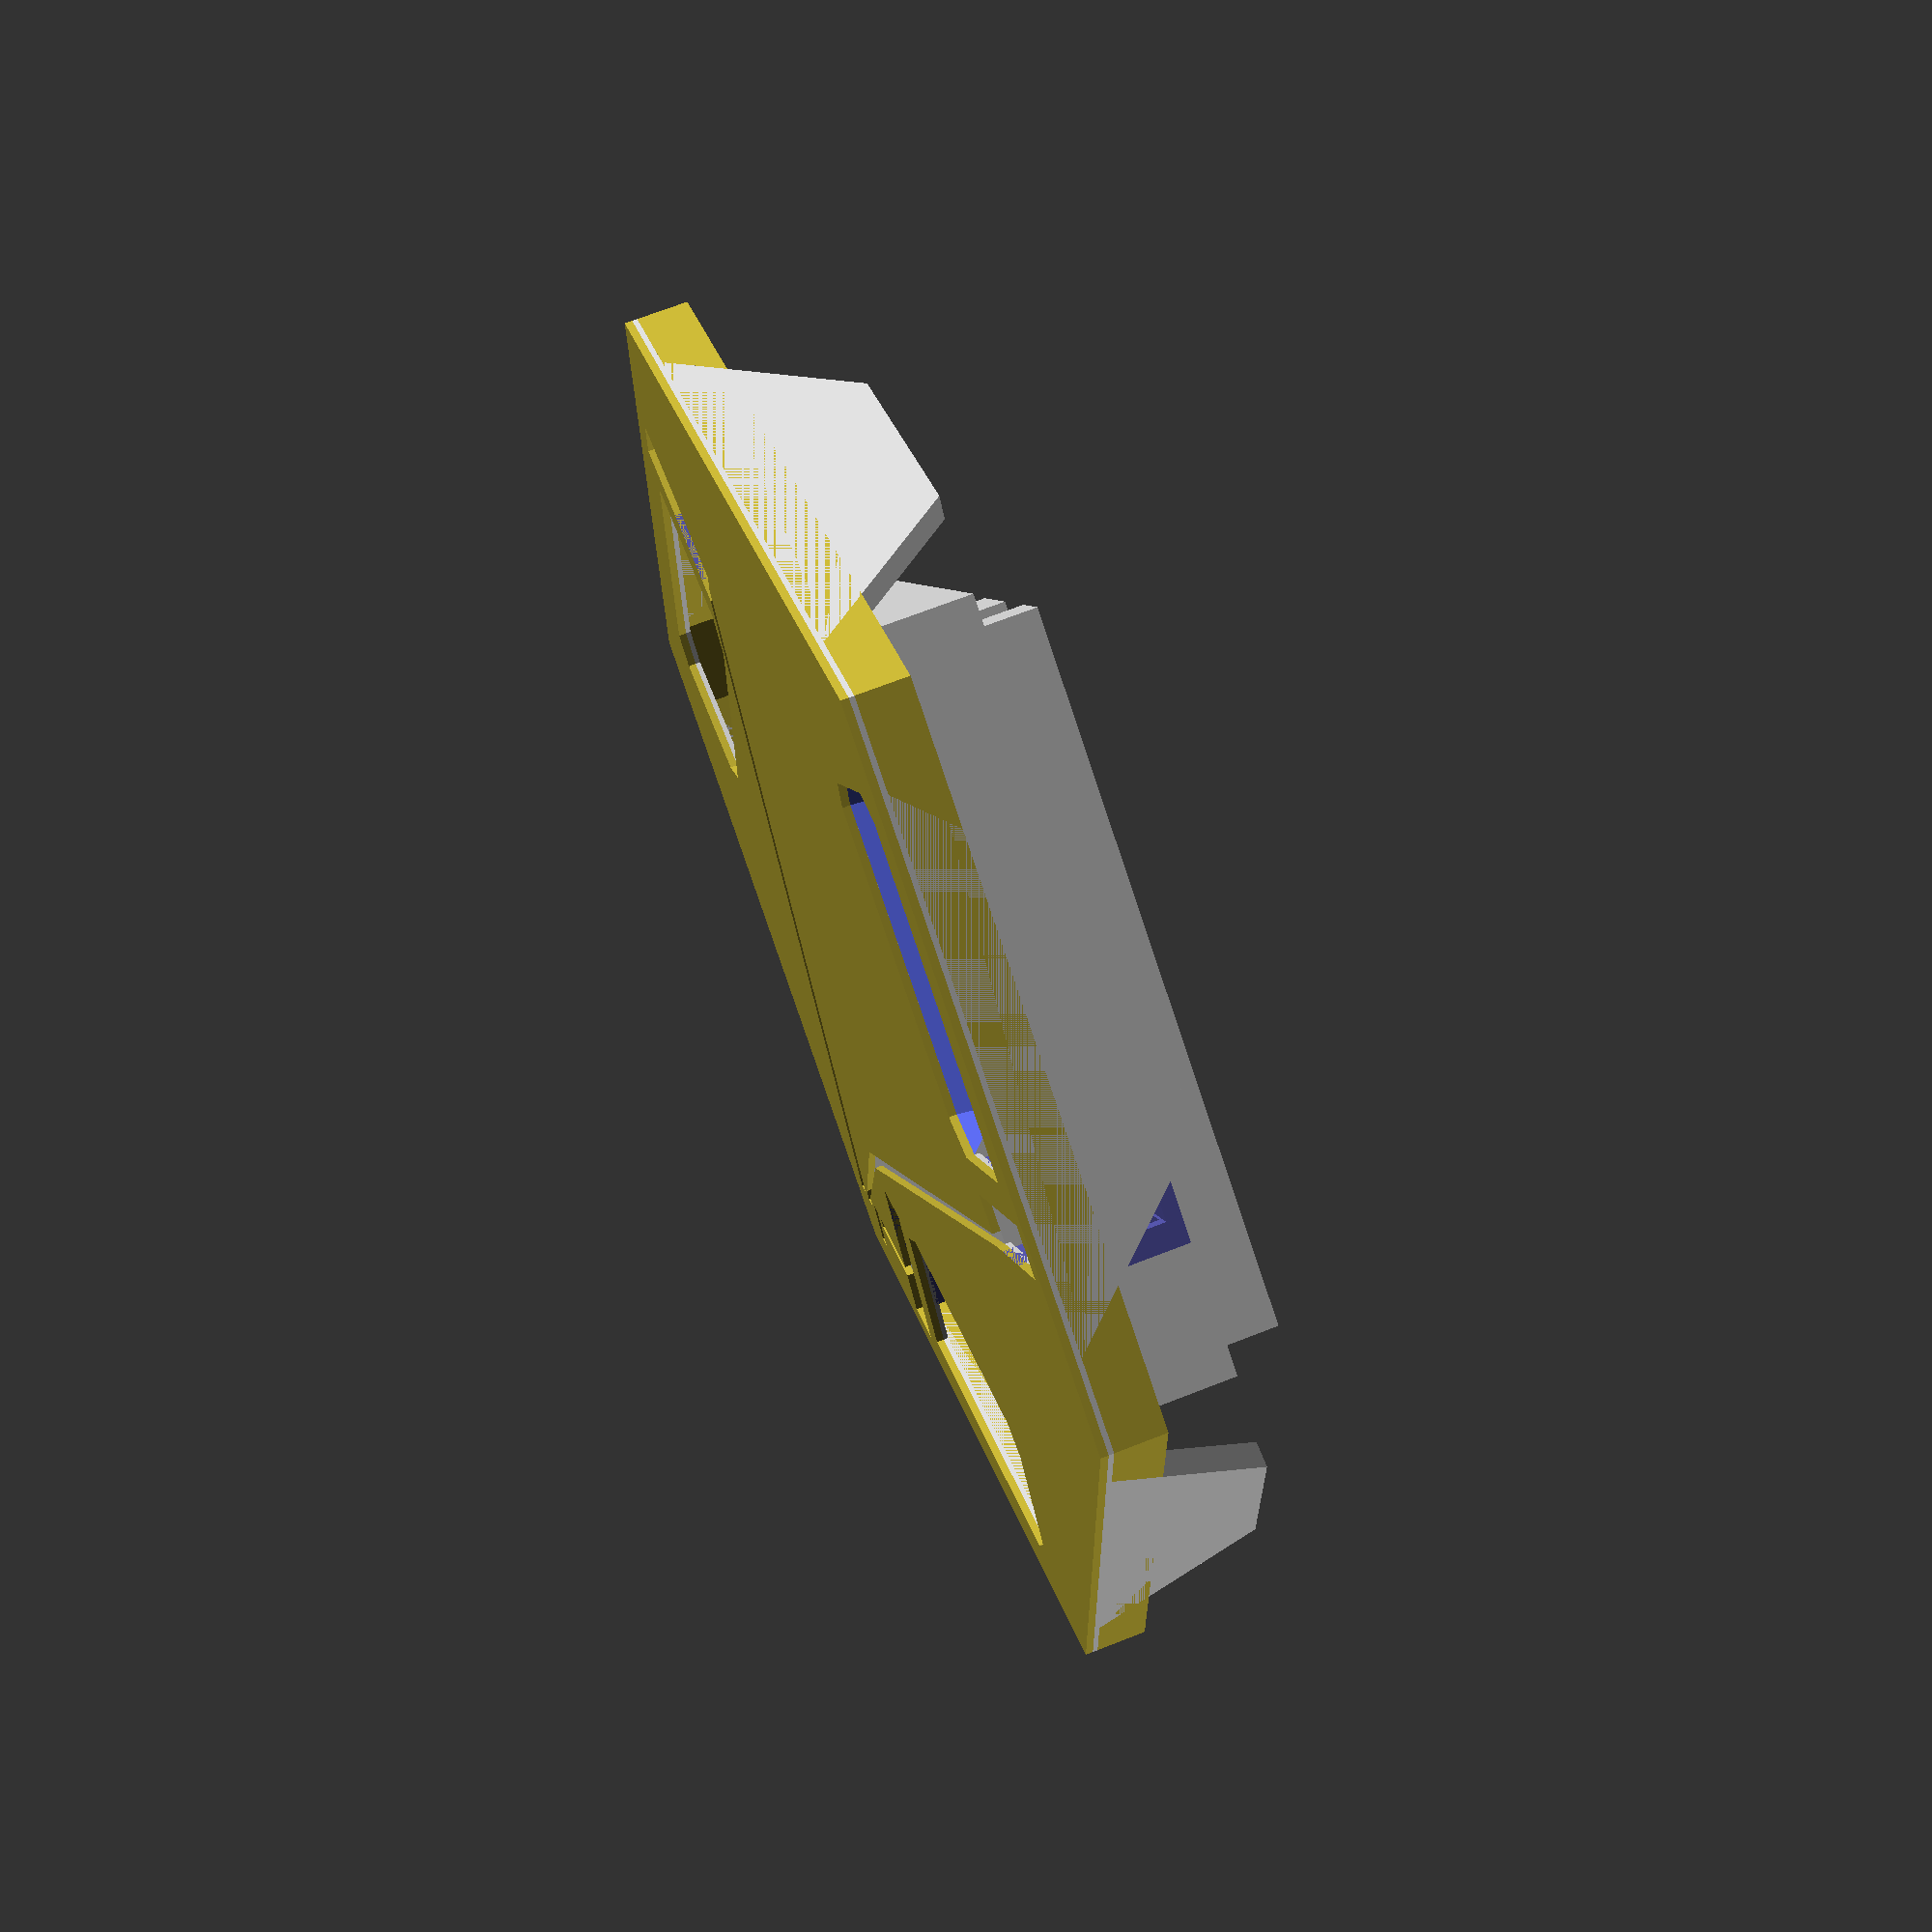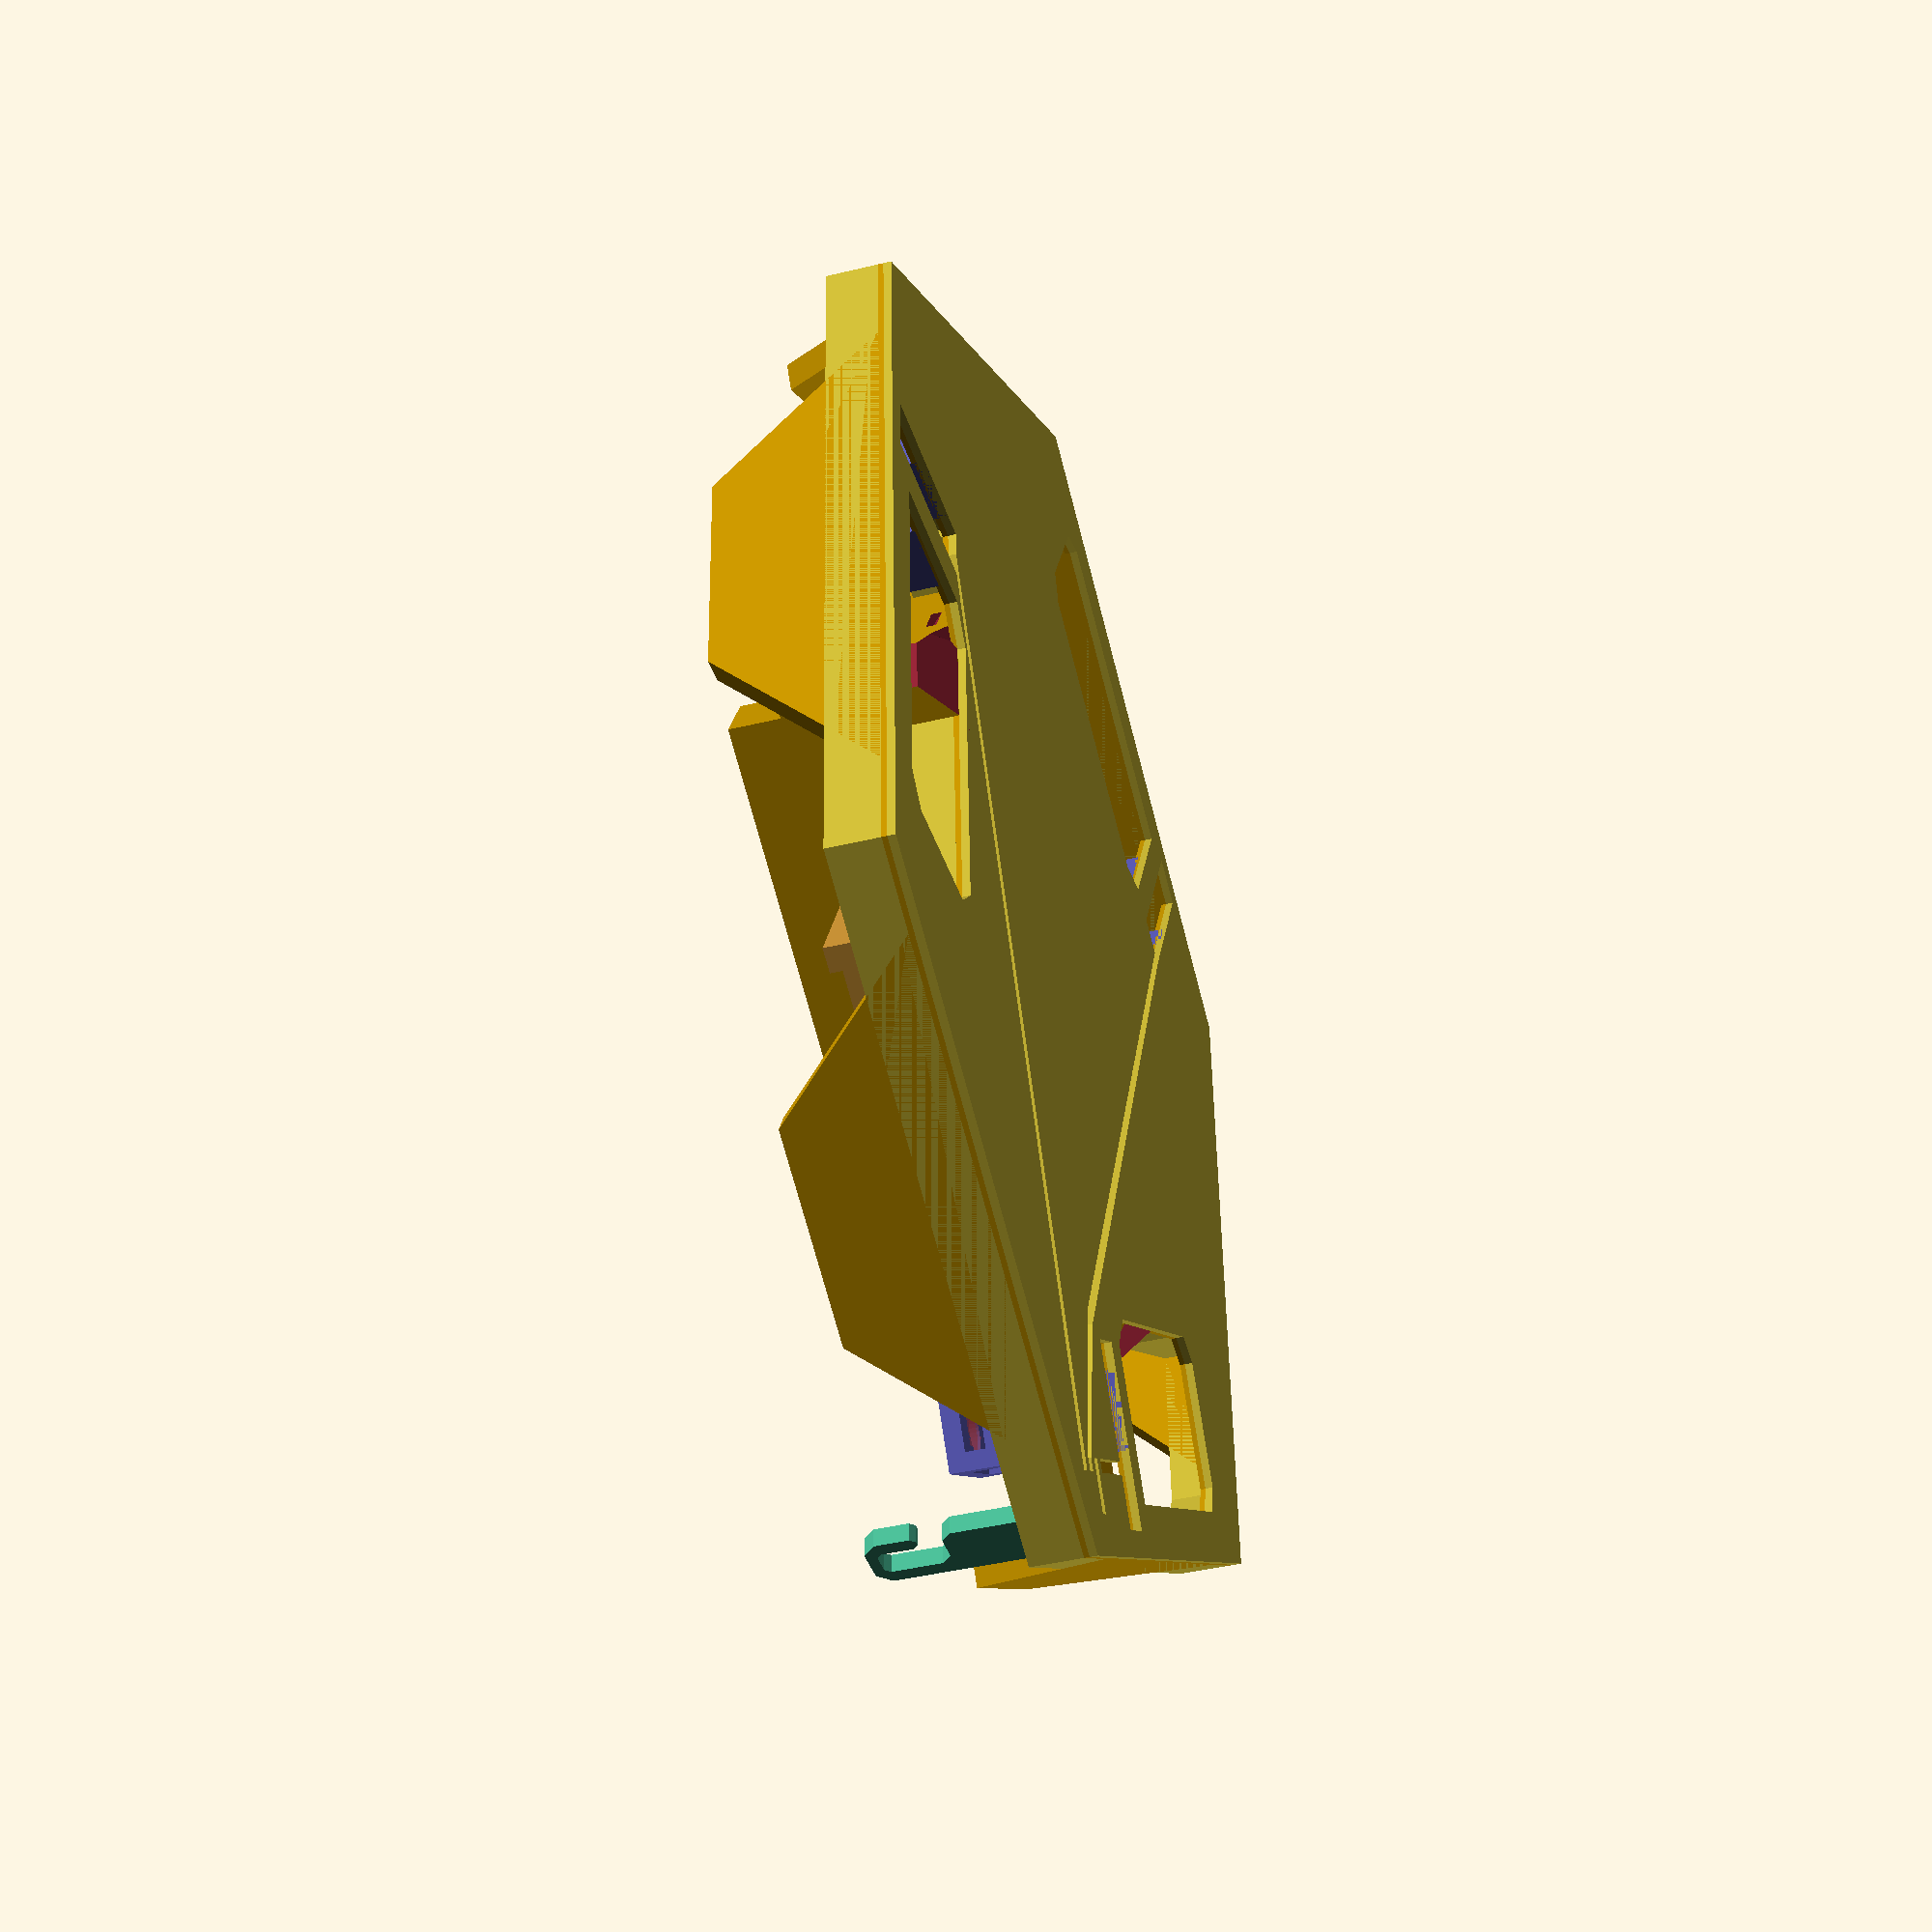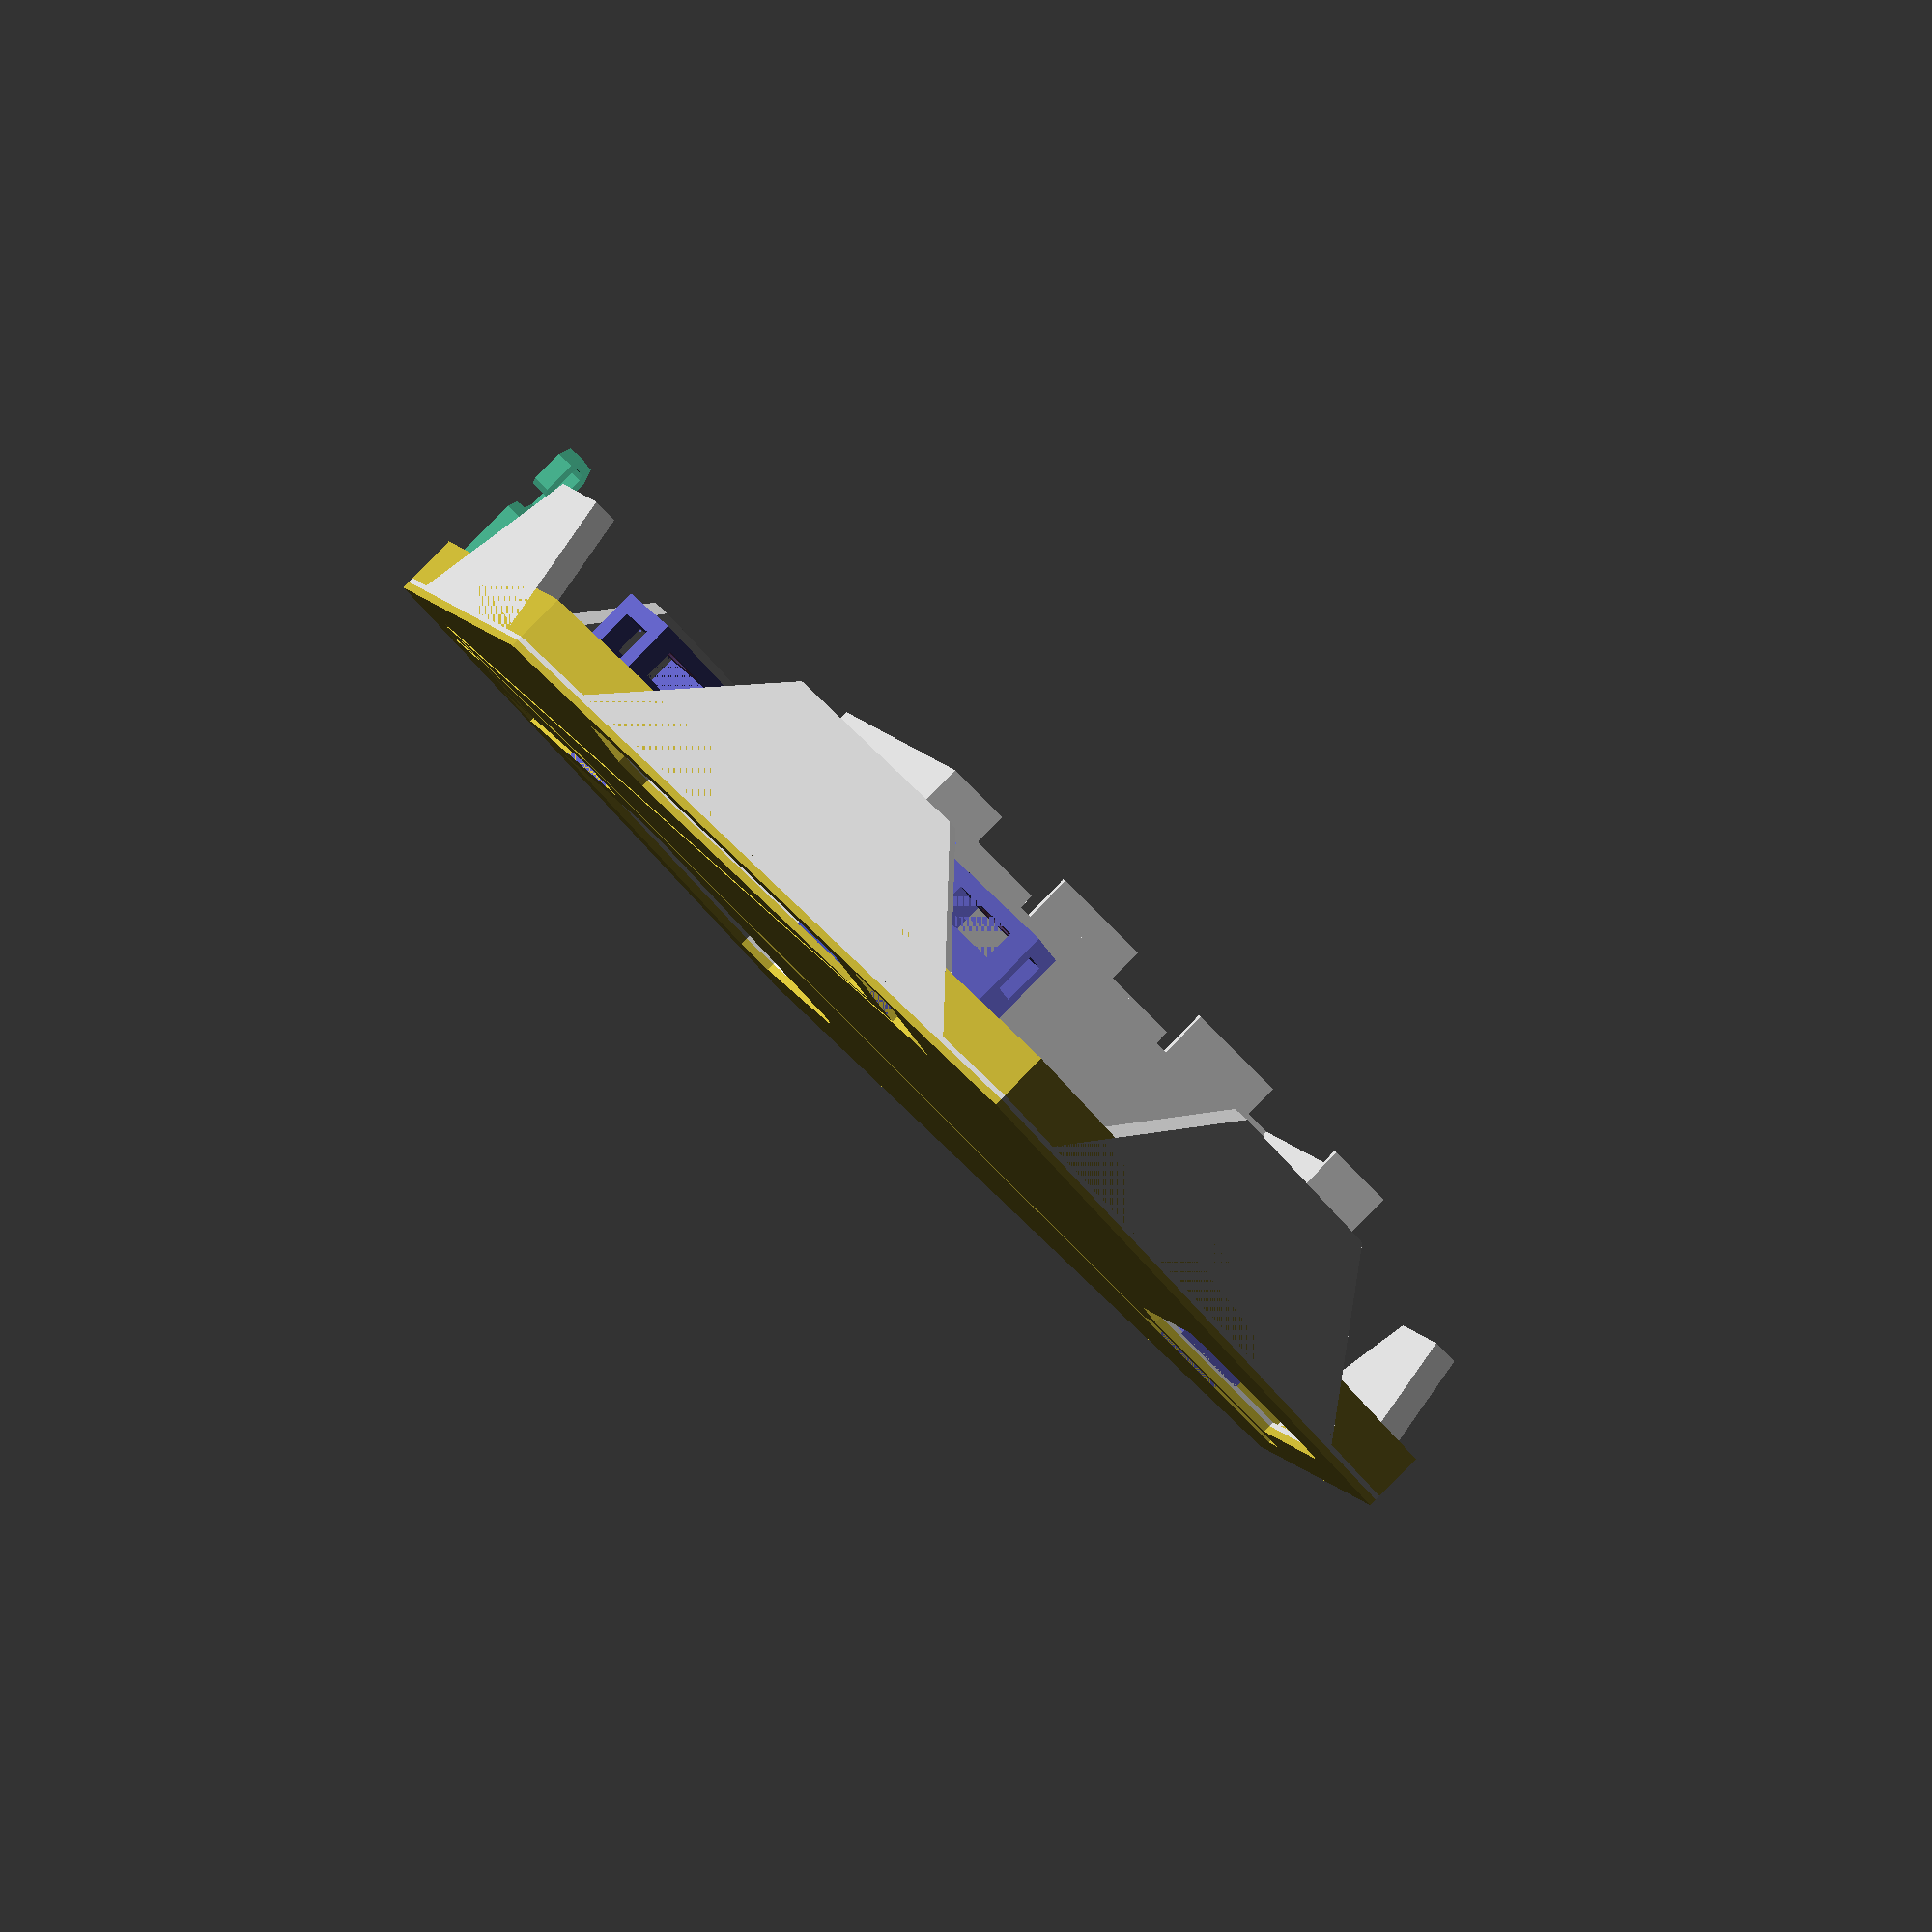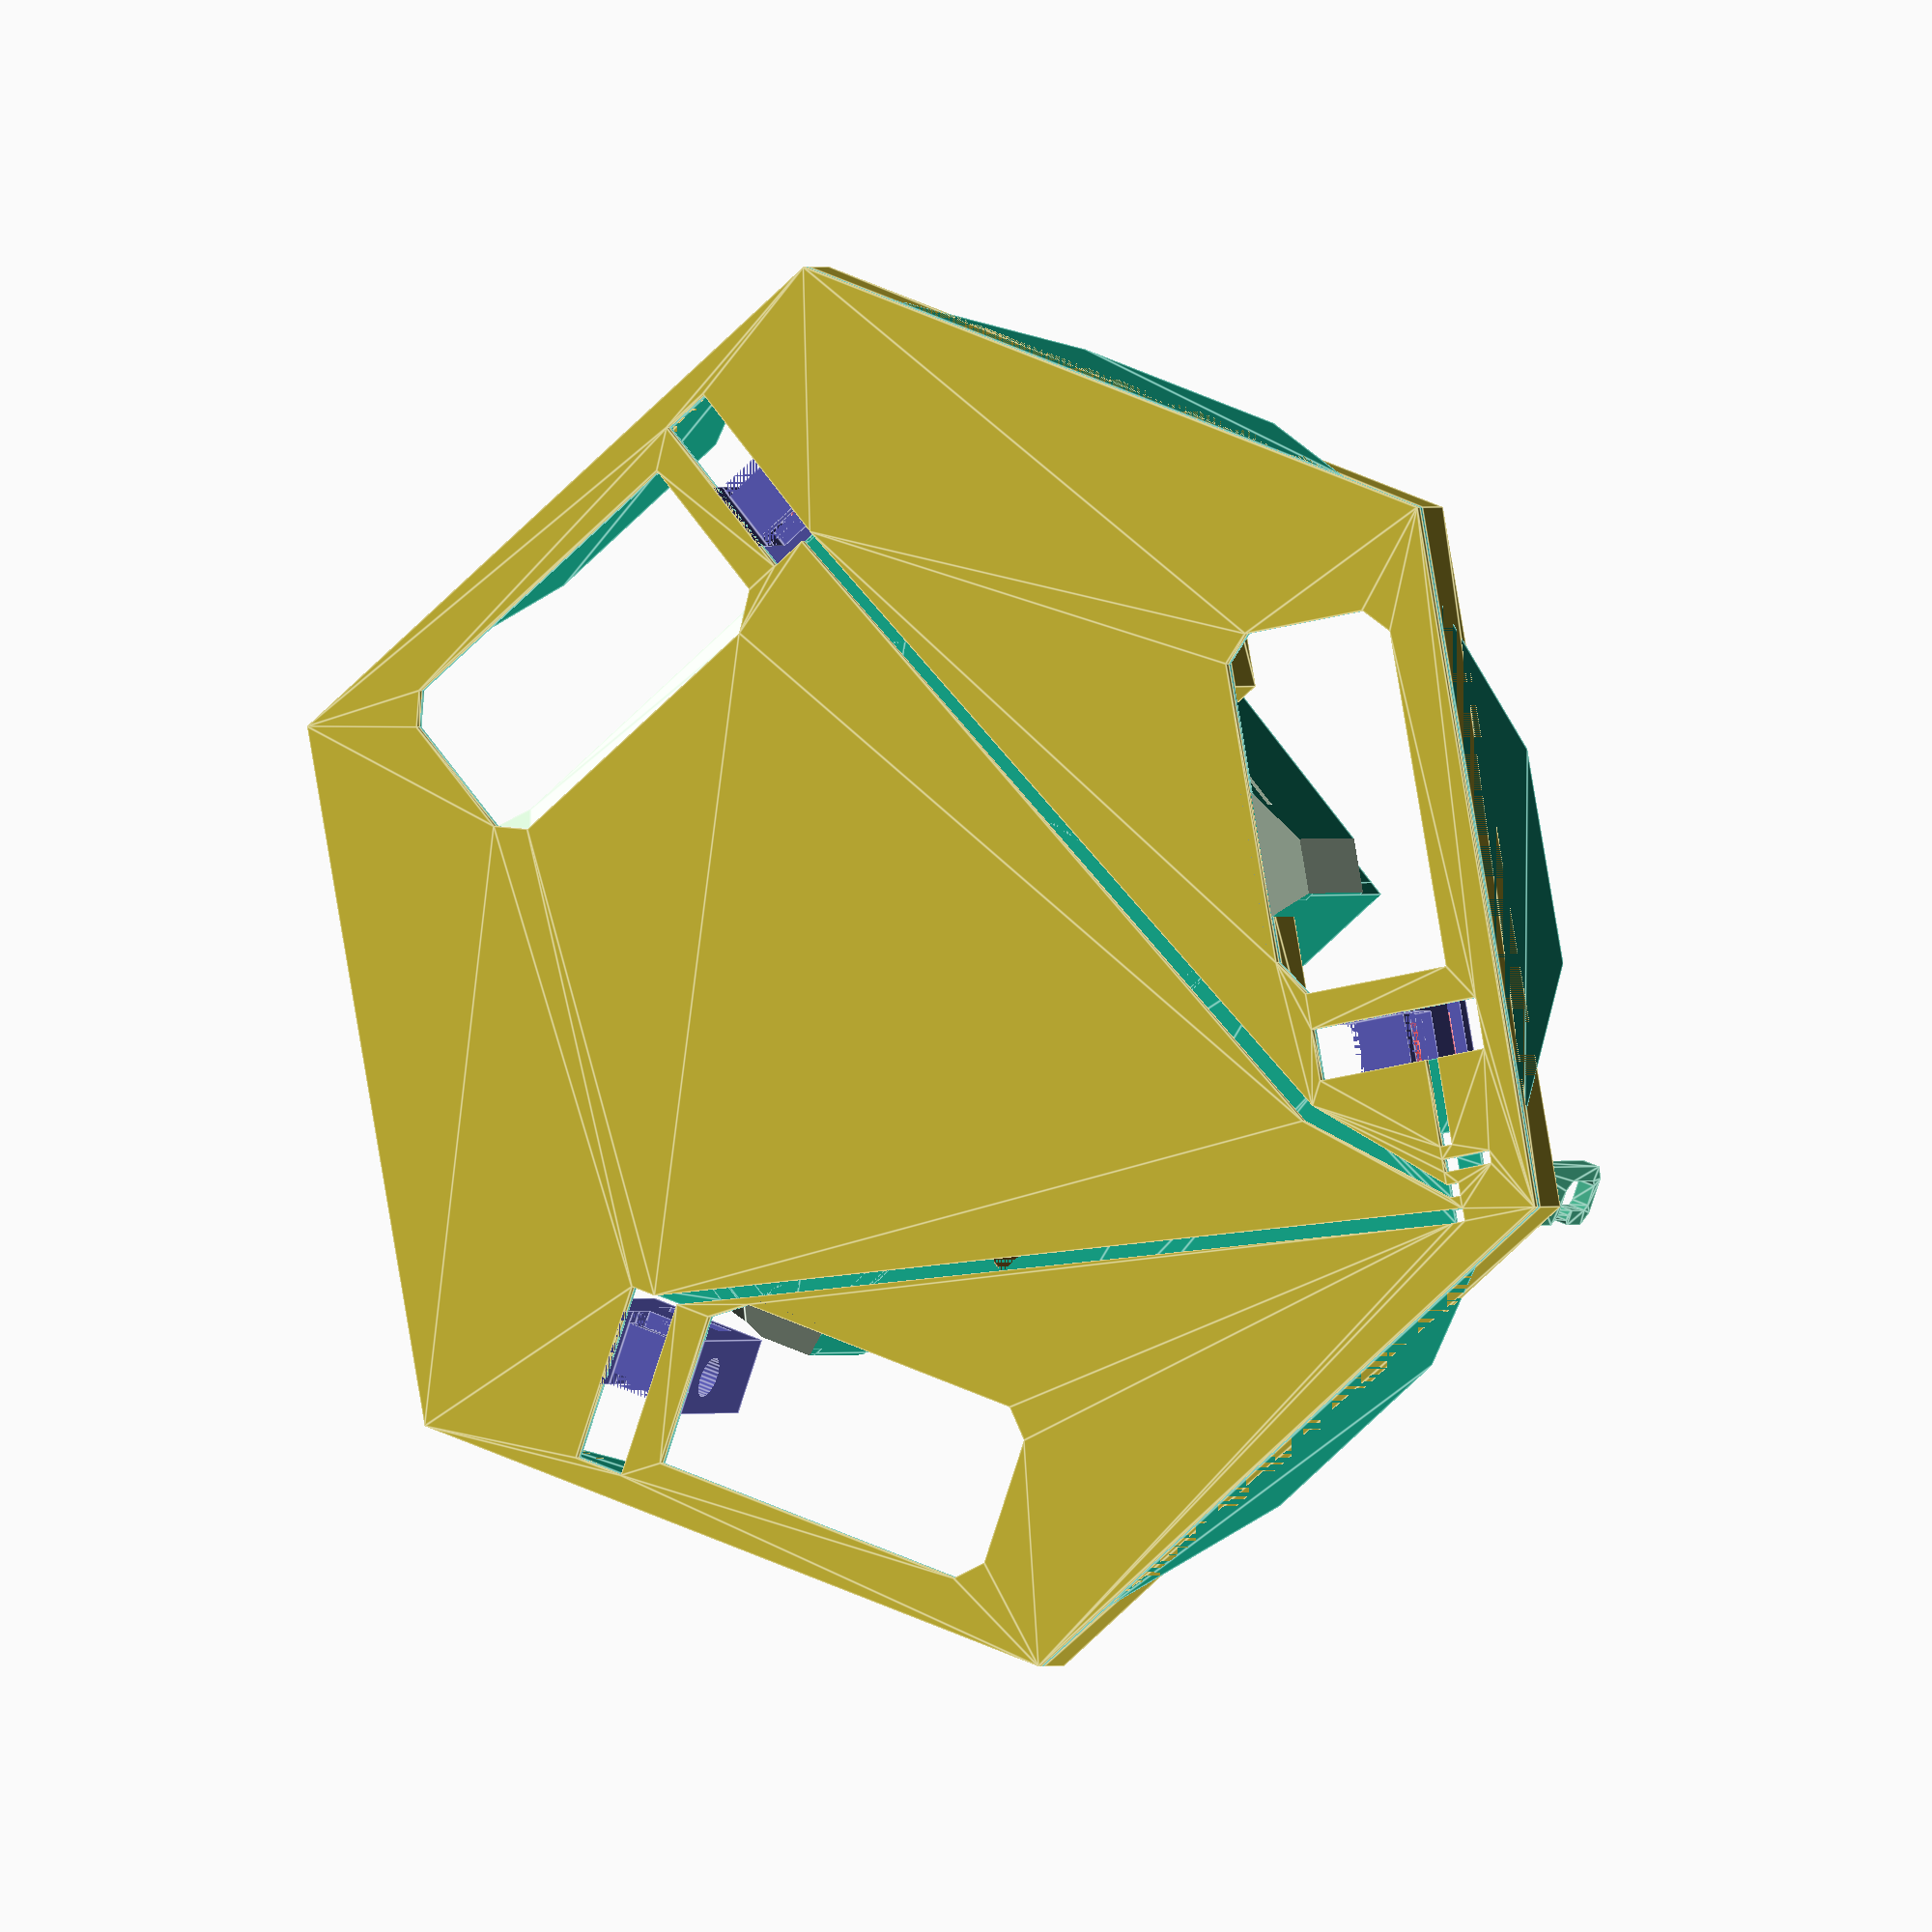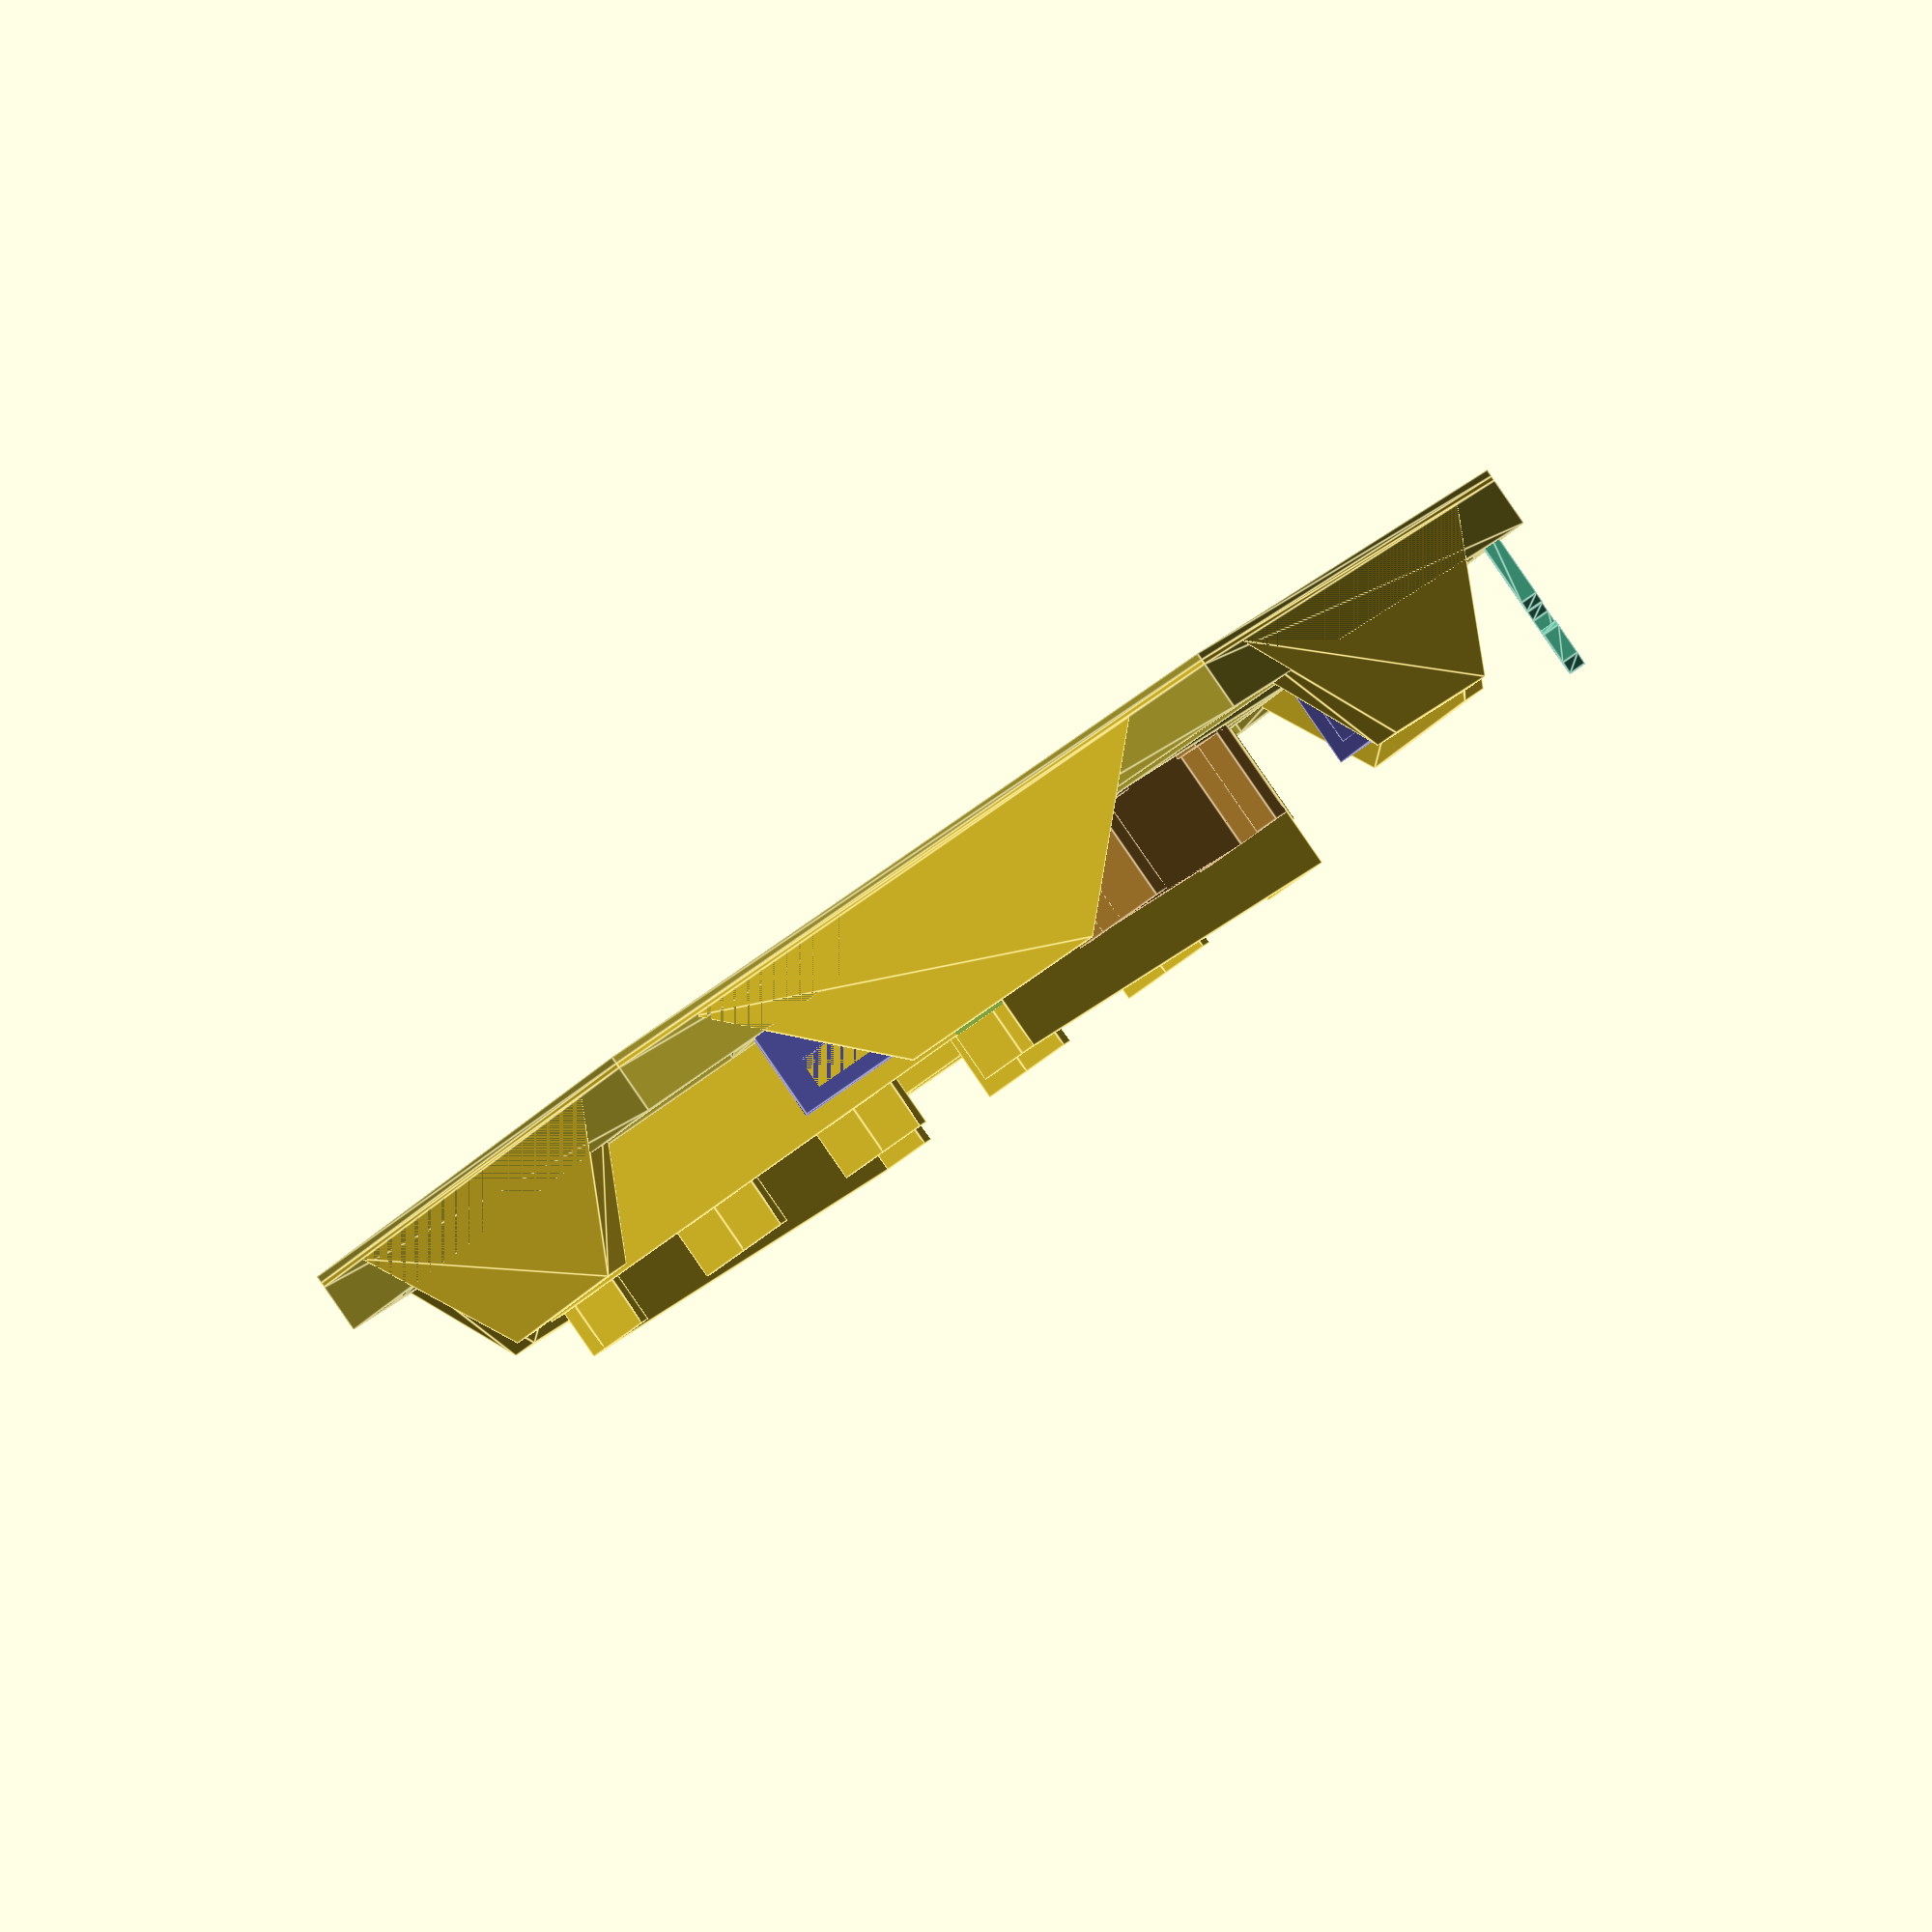
<openscad>
doitem = "";


flmd = 2;
flml = 4;
flmw = 2;
flmt = 0.2;
offset = -10;
offset2 = -8;

slideth = 3;

numbatteries = 3;
batteryoffset = 15;
batteryan = 30;
battof = [+0, +7.75, 0];

batth = 1.2;
batty = 57;
battx = batteryoffset * numbatteries;

digipos = [27.5, 25.4, 240, 15];
wspos = [42, 23.9, 240];

s3 = sqrt(3);

if (doitem == "house") { house(); }
if (doitem == "slider") { slider(); }
if (doitem == "hexbase_top") { hexbase_top(); }
if (doitem == "hexbase_bot") { hexbase_bot(); }
if (doitem == "cover_top") { cover_top(); }
if (doitem == "cover_bot") { cover_bot(); }
if (doitem == "cover_pin") { cover_pin(); }
if (doitem == "wire_guide") { wire_guide(); }
if (doitem == "try") { cover_holder(159.6, 19); }
if (doitem == "batterybox") { batterybox(); *batteries(); }
if (doitem == "") {
    if (1) {
        hexbase_top();
        *translate([0,0,13.5]) cover_top();
        translate([0, -109.6/2+3.7, 1.1]) rotate([90,0,0]) wire_guide();
        *translate([0, -159.6/2, 14+19-2.5-2.1]) cover_pin();

        *rotate([0,0,batteryan]) batteries();
        *ws2811();
        *digispark();
        *receiver();
    } else {
        hexbase_bot();
        *translate([0,0,14]) cover_bot();
        *translate([0, -109.6/2+3.7, 1.1]) rotate([90,0,0]) wire_guide();
        *translate([0, -159.6/2, 14+19-2.5-2.1]) cover_pin();
    }


    *filament_end();
    *nut();
    *translate([2,0,0]) bolt();

    *house();
    *translate([2,0,0]) slider();
}

module cover_bot()
{
    dia = 109.6;
    di2 = 159.6;

    basehi = 14;
    sidehi = 19;

    thi = 1;
    rti = 3;

    cx = di2*s3/4;
    cy = di2/4;

    cya = dia/4;

    bx = battx/2+batth+0.2;
    by = batty/2+batth+0.2;

    // Ridgy bit
    color("#7a2") translate([0,0,0]) linear_extrude(height = rti, convexity=6) {
        difference() {
            polygon( [for (an=[0:60:300]) [di2/2 * sin(an), di2/2 * cos(an)]] );
            for (an=[0:60:300]) rotate([0, 0, an]) {
                polygon([
                    [ 4, cy*2-5], [ 7, cy*2-15],
                    [7, cya*2-4], [0, cya*2-10], [-7, cya*2-4],
                    [-7, cy*2-15], [-4, cy*2-5], [0, cy*2-3],
                ]);
                polygon([
                    [cx-3, cy-21/s3], [cx-20, cy-38/s3],
                    [cx-20, 1.5], [cx-3, 1.5],
                ]);
                polygon([
                    [cx-3, -1.5], [cx-20, -1.5],
                    [cx-20, -cy+38/s3], [cx-3, -cy+21/s3],
                ]);
                polygon([
                    [cx-24, cy-39/s3], [cx-32, cy-35/s3],
                    [cx-38, cy-41/s3], [cx-38, -cy+41/s3],
                    [cx-32, -cy+35/s3], [cx-24, -cy+39/s3],
                ]);
                polygon([
                    [cx-40, cy-43/s3], [3, 0], [cx-40, -cy+43/s3],
                ]);
            }
        }
    }
    // Flat bit
    color("#8c3") translate([0,0,rti]) linear_extrude(height = thi, convexity=6) {
        difference() {
            polygon( [for (an=[0:60:300]) [di2/2 * sin(an), di2/2 * cos(an)]] );
            for (an=[0:60:300]) rotate([0, 0, an]) {
                polygon([
                    [0, cy*2-3],
                    [ 4, cy*2-5], [ 7, cy*2-15],
                    [7, cy*2-22], [-7, cy*2-22],
                    [-7, cy*2-15], [-4, cy*2-5],
                ]);
            }
        }
    }
    for (an=[0:60:300]) rotate([0, 0, an]) {
        translate([0,0,rti]) cover_holder(di2, sidehi-rti);
    }
}

module cover_top()
{
    dia = 109.6;
    di2 = 159.6;

    basehi = 14;
    sidehi = 19;

    thi = 1;
    rti = 3;

    cx = di2*s3/4;
    cy = di2/4;

    cya = dia/4;

    bx = battx/2+batth+0.2;
    by = batty/2+batth+0.2;

    // Ridgy bit
    color("#7a2") translate([0,0,0]) linear_extrude(height = rti, convexity=6) {
        difference() {
            polygon( [for (an=[0:60:300]) [di2/2 * sin(an), di2/2 * cos(an)]] );
            rotate([0,0,batteryan]) translate(battof) polygon([
                [-by+2.3,-bx], [-by+2.3, bx],
                [ by-2.3, bx], [ by-2.3,-bx]
            ]);
            for (an=[0:60:300]) rotate([0, 0, an]) {
                polygon([
                    [ 4, cy*2-5], [ 7, cy*2-15],
                    [7, cya*2-4], [0, cya*2-10], [-7, cya*2-4],
                    [-7, cy*2-15], [-4, cy*2-5], [0, cy*2-3],
                ]);
                polygon([
                    [cx-3, cy-21/s3], [cx-20, cy-38/s3],
                    [cx-20, 1.5], [cx-3, 1.5],
                ]);
                polygon([
                    [cx-3, -1.5], [cx-20, -1.5],
                    [cx-20, -cy+38/s3], [cx-3, -cy+21/s3],
                ]);
            }
            for (an=[0,120,180,300]) rotate([0,0,an]) {
                polygon([
                    [cx-24, cy-39/s3], [cx-32, cy-35/s3],
                    [cx-38, cy-41/s3], [cx-38, -cy+41/s3],
                    [cx-32, -cy+35/s3], [cx-24, -cy+39/s3],
                ]);
            }
            rotate([0,0,60]) {
                polygon([
                    [cx-24, cy-39/s3], [cx-32, cy-35/s3],
                    [cx-37-battof.x, cy-41/s3], [cx-37-battof.x, -cy+41/s3],
                    [cx-32, -cy+35/s3], [cx-24, -cy+39/s3],
                ]);
            }
            rotate([0,0,240]) {
                polygon([
                    [cx-24, cy-39/s3], [cx-32, cy-35/s3],
                    [cx-37+battof.x, cy-41/s3], [cx-37+battof.x, -cy+41/s3],
                    [cx-32, -cy+35/s3], [cx-24, -cy+39/s3],
                ]);
            }
            for (an=[60,240]) rotate([0,0,an]) {
                polygon([
                    [cx-43, cy-37/s3], [-cx+43, cy-37/s3],
                    [0, cy-11/s3]
                ]);
            }
        }
    }
    // Flat bit
    color("#8c3") translate([0,0,rti]) linear_extrude(height = thi, convexity=6) {
        difference() {
            polygon( [for (an=[0:60:300]) [di2/2 * sin(an), di2/2 * cos(an)]] );
            rotate([0,0,batteryan]) translate(battof) polygon([
                [-by+2.3,-bx], [-by+2.3, bx],
                [ by-2.3, bx], [ by-2.3,-bx]
            ]);
            for (an=[0:60:300]) rotate([0, 0, an]) {
                polygon([
                    [0, cy*2-3],
                    [ 4, cy*2-5], [ 7, cy*2-15],
                    [7, cy*2-22], [-7, cy*2-22],
                    [-7, cy*2-15], [-4, cy*2-5],
                ]);
            }
        }
    }
    for (an=[0:60:300]) rotate([0, 0, an]) {
        translate([0,0,rti]) cover_holder(di2, sidehi-rti);
    }
}

module cover_holder(di, hi)
{
    wid = 20;
    swi = 7;
    ln = 15;
    ho = 2.5;
    ht = 2.2;

    cx = di*s3/4;
    cy = di/2;

    sx = swi/2;

    who = 10;
    co = sx/s3;

    color("#6a2") translate([0, -cy, 0]) difference() {
        union() {
            linear_extrude(height=hi, convexity=6) polygon([
                    [ 0, 0], [ -wid/2, wid/2/s3], [ -wid/2, ln],
                    [ wid/2, ln], [ wid/2, wid/2/s3]
                ]);
            rotate([0,-90,0]) translate([0,0,-wid/2]) linear_extrude(height=wid) polygon([
                [0,ln+who], [who,ln], [0,ln]
            ]);
        }

        translate([0, 0, hi-ho-ht]) linear_extrude(height=ht+0.2, convexity=6) polygon(
            mirrorx([
            [sx+0.1, -0.01],
            [sx+0.1, 6],
            [sx+0.1+1.8, 13],
            [sx+0.1, 14],
            [sx+0.1, ln+0.01]
            ])
        );
        polyhedron(convexity=4, points=[
            [0, 3, -0.001], [4, 5, -0.001], [7, 15, -0.001], [7, 22, -0.001],
            [-7, 22, -0.001], [-7, 15, -0.001], [-4, 5, -0.001],

            [0, 7, 4], [0, 15, 7],
        ], faces = [
            [0,1,2,3,4,5,6],
            [1,0,7], [2,1,7], [2,7,8], [3,2,8], [4,3,8],
            [5,4,8], [5,8,7], [6,5,7], [0,6,7],
        ]);
        *rotate([0,-90,0]) translate([0,0,-4]) linear_extrude(height=8) polygon([
            [-0.01,ln-10+0.01], [who,ln], [-0.01,ln+0.01]
        ]);
        *rotate([0,-90,0]) translate([0,0,-swi/2]) linear_extrude(height=swi) polygon([
            [hi-ho+0.2-0.01,-0.01], [hi-ho+0.2-0.01,co+0.01], [hi-ho+0.2+co+0.01,-0.01],
        ]);
        rotate([0,-90,0]) translate([0,0,-swi/2]) linear_extrude(height=swi) polygon([
            [hi-ho+0.2-0.01,-0.01], [hi-ho+0.2-0.01,co],
            [hi+0.01,co], [hi+0.01,-0.01],
        ]);
    }
}

module wire_guide()
{
    hw = 2.4;
    ln = 15.5;
    color("#4a8") linear_extrude(height=1.4, convexity=6) polygon([
        [hw, 0.8], [hw-0.8, 0], [-hw+0.8, 0], [-hw,0.8],
        [-hw, ln-1], [-hw+1, ln], [hw-1, ln], [hw, ln-1],
        [hw, ln-3.6], [hw-0.4, ln-4], [hw-0.8, ln-4], [hw-1.2, ln-3.6],
        [hw-1.2, ln-1.2], [hw-1.6, ln-0.8], [-hw+1.6, ln-0.8],
        [-hw+1.2, ln-1.2], [-hw+1.2, ln-5.0], [-hw+2, ln-5.8], [hw-0.8, ln-5.8], [hw, ln-6.6],
    ]);
}

module cover_pin()
{
    wid = 20;
    swi = 7;
    ln = 15;
    ho = 2.5;
    ht = 2.2;

    th = 1.2;

    sx = swi/2;

    color("#bc4") linear_extrude(height=2, convexity=6) polygon(mirrorx([
        [sx-0.4, -2.4], [sx, -2.0], [sx, 6], [sx+1.8, 13], [sx, 14], [sx, 15.2],
        [sx+3, 15.2], [sx+3, 17.2], [sx, 17.2], [sx-th, 17.2-th], [sx-th, 1.5]
    ]));
}

function mirrorx(ar) = concat(ar, [for (i=[len(ar)-1:-1:0]) [-ar[i][0], ar[i][1]]]);

module hexbase_bot(battery = true)
{
    dia = 109.6;
    can = 0.6;
    hi = 1;
    bhi = 5;
    shox = 8;
    shoy = 25;

    cx = dia*s3/4;
    cy = dia/4;

    h1 = 16;
    h2 = 17;
    h3 = 17.7;
    hx = cx-16;

    // Channel bit
    color("#aa3") linear_extrude(height = can, convexity=6) {
        difference() {
            polygon( [for (an=[0:60:300]) [dia/2 * sin(an), dia/2 * cos(an)]] );
            for (an=[0:120:240]) rotate([0,0,an]) {
                polygon([
                    [cx-4,  -cy+4/s3], [cx-22, -cy-14/s3],
                    [cx-28, -cy+4/s3], [cx-18, -cy+14/s3],
                    [cx-18,  cy-shoy-9.6], [cx-4,   cy-shoy-9.6]
                ]);
                polygon([
                    [cx-2, cy-shoy-2.8],
                    [cx-2, cy-shoy-6.8],
                    [cx-16, cy-shoy-6.8],
                    [cx-16, cy-shoy-2.8]
                ]);
            }
            rotate([0,0,240]) polygon([
                [ hx, cy-shoy-3],  [ hx+1, cy-shoy-3],
                [ hx+1, cy-h3], [ hx, cy-h3]
            ]);
            rotate([0,0,120]) polygon([
                [ cx-15.9, cy-shoy-2.8], [ cx-15.9, cy-shoy-4.2],
                [ cos(120)*(hx) - sin(120)*(cy-h2),
                  sin(120)*(hx) + cos(120)*(cy-h2) ],
                [ cos(120)*(hx+1) - sin(120)*(cy-h2-1),
                  sin(120)*(hx+1) + cos(120)*(cy-h2-1) ],
            ]);
            polygon([
                [ cx-15.99, cy-shoy-5.4], [ cx-15.99, cy-shoy-6.8],
                [ cos(240)*(hx+1) - sin(240)*(cy-h1),
                  sin(240)*(hx+1) + cos(240)*(cy-h1) ],
                [ cos(240)*(hx) - sin(240)*(cy-h1-1),
                  sin(240)*(hx) + cos(240)*(cy-h1-1) ],
            ]);
            rotate([0,0,240]) {
                polygon([ [hx, cy-h3], [hx, cy-h3-1], [hx+1,cy-h3-1], [hx+1, cy-h3]]);
                polygon([ [hx, cy-h2], [hx, cy-h2-1], [hx+1,cy-h2-1], [hx+1, cy-h2]]);
                polygon([ [hx, cy-h1], [hx, cy-h1-1], [hx+1,cy-h1-1], [hx+1, cy-h1]]);
            }
        }
    }
    // Middle bit
    translate([0,0,can]) linear_extrude(height = hi-can, convexity=6) {
        difference() {
            polygon( [for (an=[0:60:300]) [dia/2 * sin(an), dia/2 * cos(an)]] );
            for (an=[0:120:240]) rotate([0,0,an]) {
                polygon([
                    [cx-4,  -cy+4/s3], [cx-22, -cy-14/s3],
                    [cx-28, -cy+4/s3], [cx-18, -cy+14/s3],
                    [cx-18,  cy-shoy-9.6], [cx-4,   cy-shoy-9.6]
                ]);
                polygon([
                    [cx-2, cy-shoy-2.8],
                    [cx-2, cy-shoy-6.8],
                    [cx-16, cy-shoy-6.8],
                    [cx-16, cy-shoy-2.8]
                ]);
            }
            rotate([0,0,240]) {
                polygon([ [hx, cy-h3], [hx, cy-h3-1], [hx+1,cy-h3-1], [hx+1, cy-h3]]);
                polygon([ [hx, cy-h2], [hx, cy-h2-1], [hx+1,cy-h2-1], [hx+1, cy-h2]]);
                polygon([ [hx, cy-h1], [hx, cy-h1-1], [hx+1,cy-h1-1], [hx+1, cy-h1]]);
            }
        }
    }
    // Ridgy bit
    color("#ba3") translate([0,0,hi]) linear_extrude(height = bhi-hi, convexity=6) {
        difference() {
            polygon( [for (an=[0:60:300]) [dia/2 * sin(an), dia/2 * cos(an)]] );
            for (an=[0:120:240]) rotate([0,0,an]) {
                polygon([
                    [cx-2, -cy+10/s3],
                    [cx-6,  -cy-2/s3], [cx-18, -cy-14/s3],
                    [cx-18,  cy-shoy], [cx-2,   cy-shoy]
                ]);
                polygon([
                    [cx-18, cy-shoy+2], [cx-2,  cy-shoy+2],
                    [cx-2, cy-10/s3], [cx-6,  cy+2/s3],
                    [cx-18, cy+14/s3]
                ]);
                polygon([
                    [cx-20, cy-8], [cx-20, cy+16/s3],
                    [cx-32,  cy+28/s3], [cx-46,  cy+14/s3]
                ]);
                polygon([
                    [cx-20, cy-10], [cx-46, cy+10/s3],
                    [cx-46, 4/s3]
                ]);
                polygon([
                    [cx-20, cy-12], [cx-20, -cy+12],
                    [cx-46, 0]
                ]);
            }
            for (an=[0:60:300]) rotate([0,0,an]) {
                polygon([
                    [-2.5, cy*2-2.2], [+2.5, cy*2-2.2],
                    [+2.5, cy*2-3.8], [-2.5, cy*2-3.8],
                ]);
            }
            if (battery) {
                rotate([0,0,batteryan]) translate(battof) polygon([
                        [-batty/2-0.1,-battx/2-0.1], [-batty/2-1.1,-battx/2+0.9],
                        [-batty/2-1.1, battx/2-0.9], [-batty/2-0.1, battx/2+0.1],
                        [ batty/2+2.1, battx/2+0.1], [ batty/2+2.1,-battx/2-0.1],
                ]);
            }
        }
    }

    for (an=[0:60:240]) rotate([0,0,an]) {
        translate([cx, 0, 1]) rotate([0,-90,0]) linear_extrude(height=2) polygon([
            [0, -cy+7], [12, -cy+19], [12, cy-19], [0, cy-7],
        ]);
    }

    for (an=[0:120:240]) rotate([0,0,an]) {
        translate([cx-6/2 -shox, cy-9.6/2 -shoy, 4]) rotate([0,90,0]) house();
    }
    if (battery) {
        rotate([0,0,batteryan]) batterybox();
    }
}

module hexbase_top(battery = true)
{
    dia = 109.6;
    can = 0.6;
    hi = 1;
    bhi = 5;
    shox = 8;
    shoy = 10;

    cx = dia*s3/4;
    cy = dia/4;

    h1 = 0;
    h2 = 2;
    h3 = 6;

    hx = cx-7;

    hx2 = cx-18;
    h22 = 10;

    h4 = 4;

    difference() {
        union() {
            // Channel bit
            color("#ba3") linear_extrude(height = can, convexity=6) {
                difference() {
                    polygon( [for (an=[0:60:300]) [dia/2 * sin(an), dia/2 * cos(an)]] );
                    for (an=[0:120:240]) rotate([0,0,an]) {
                        polygon([
                                [cx-4,  -cy+9], [cx-6, -cy+7], [cx-16, -cy+7],
                                [cx-18, -cy+9], [cx-18,  5],
                                [cx-16,  cy-shoy-9.6], [cx-4,   cy-shoy-9.6]
                        ]);
                        polygon([
                                [cx-2, cy-shoy-2.8],
                                [cx-2, cy-shoy-6.8],
                                [cx-16, cy-shoy-6.8],
                                [cx-16, cy-shoy-2.8]
                        ]);
                    }
                    rotate([0,0,240]) polygon([
                            [ hx, cy-shoy-3],  [ hx+1, cy-shoy-3],
                            [ hx+1, cy-h3], [ hx, cy-h3]
                    ]);
                    rotate([0,0,120]) polygon([
                            [ cx-15.9, cy-shoy-2.8], [ cx-15.9, cy-shoy-3.8],
                            [ cos(120)*(hx2) - sin(120)*(cy-h22),
                            sin(120)*(hx2) + cos(120)*(cy-h22) ],
                            [ cos(120)*(hx) - sin(120)*(cy-h2),
                            sin(120)*(hx) + cos(120)*(cy-h2) ],
                            [ cos(120)*(hx) - sin(120)*(cy-h2-1),
                            sin(120)*(hx) + cos(120)*(cy-h2-1) ],
                            [ cos(120)*(hx2+1) - sin(120)*(cy-h22-1),
                            sin(120)*(hx2+1) + cos(120)*(cy-h22-1) ],
                    ]);
                    polygon([
                            [ cx-15.9, cy-shoy-4.6], [ cx-15.9, cy-shoy-6.6],
                            [ cos(240)*(hx) - sin(240)*(cy-h1),
                            sin(240)*(hx) + cos(240)*(cy-h1) ],
                            [ cos(240)*(hx+1) - sin(240)*(cy-h1-1),
                            sin(240)*(hx+1) + cos(240)*(cy-h1-1) ],
                    ]);
                    rotate([0,0,240]) {
                        polygon([ [hx, cy-h3], [hx, cy-h3-1], [hx+1,cy-h3-1], [hx+1, cy-h3]]);
                        polygon([ [hx, cy-h2], [hx, cy-h2-1], [hx+1,cy-h2-1], [hx+1, cy-h2]]);
                        polygon([ [hx, cy-h1], [hx, cy-h1-1], [hx+1,cy-h1-1], [hx+1, cy-h1]]);
                        polygon([ [hx, cy-h4], [hx, cy-h4-1], [hx+4,cy-h4-1], [hx+4, cy-h4]]);
                    }
                }
            }
            // Middle bit
            translate([0,0,can]) linear_extrude(height = hi-can, convexity=6) {
                difference() {
                    polygon( [for (an=[0:60:300]) [dia/2 * sin(an), dia/2 * cos(an)]] );
                    for (an=[0:120:240]) rotate([0,0,an]) {
                        polygon([
                                [cx-4,  -cy+9], [cx-6, -cy+7], [cx-16, -cy+7],
                                [cx-18, -cy+9], [cx-18,  5],
                                [cx-16,  cy-shoy-9.6], [cx-4,   cy-shoy-9.6]
                        ]);
                        polygon([
                                [cx-2, cy-shoy-2.8],
                                [cx-2, cy-shoy-6.8],
                                [cx-16, cy-shoy-6.8],
                                [cx-16, cy-shoy-2.8]
                        ]);
                    }
                    rotate([0,0,240]) {
                        polygon([ [hx, cy-h3], [hx, cy-h3-1], [hx+1,cy-h3-1], [hx+1, cy-h3]]);
                        polygon([ [hx, cy-h2], [hx, cy-h2-1], [hx+1,cy-h2-1], [hx+1, cy-h2]]);
                        polygon([ [hx, cy-h1], [hx, cy-h1-1], [hx+1,cy-h1-1], [hx+1, cy-h1]]);
                        polygon([ [hx, cy-h4], [hx, cy-h4-1], [hx+1,cy-h4-1], [hx+1, cy-h4]]);
                        polygon([ [hx+3, cy-h4], [hx+3, cy-h4-1], [hx+4,cy-h4-1], [hx+4, cy-h4]]);
                    }
                }
            }
            // Ridgy bit
            color("#ba3") translate([0,0,hi]) linear_extrude(height = bhi-hi, convexity=6) {
                difference() {
                    polygon( [for (an=[0:60:300]) [dia/2 * sin(an), dia/2 * cos(an)]] );
                    for (an=[0:120:240]) rotate([0,0,an]) {
                        polygon([
                                [cx-2, -cy+10/s3],
                                [cx-6,  -cy-2/s3], [cx-18, -cy-14/s3],
                                [cx-18,  cy-shoy], [cx-2,   cy-shoy]
                        ]);
                        polygon([
                                [cx-18, cy-shoy+2], [cx-2,  cy-shoy+2],
                                [cx-2,  cy-10/s3], [cx-6,  cy+2/s3],
                                [cx-18, cy+14/s3]
                        ]);
                        polygon([
                                [cx-20, cy-shoy+2], [cx-20, cy+16/s3],
                                [cx-30,  cy+26/s3], [cx-45,  cy+11/s3]
                        ]);
                        polygon([
                                [cx-20, cy-shoy], [cx-46, cy+9/s3],
                                [cx-46, 4/s3]
                        ]);
                        polygon([
                                [cx-20, cy-shoy-2], [cx-20, -cy+shoy+2],
                                [cx-46, 0]
                        ]);
                    }
                    for (an=[0:60:300]) rotate([0,0,an]) {
                        polygon([
                                [-2.5, cy*2-2.2], [+2.5, cy*2-2.2],
                                [+2.5, cy*2-3.8], [-2.5, cy*2-3.8],
                        ]);
                    }
                    if (battery) {
                        rotate([0,0,batteryan]) translate(battof) polygon([

                                [-batty/2-2.2,-battx/2-0.1],
                                [-batty/2-5.4,-battx/2+14.4],
                                [-batty/2-1.1,-battx/2+14.4],
                                [-batty/2-1.1,-battx/2+16.1],
                                [-batty/2-4.2,-battx/2+16.1],
                                [-batty/2-5.3,-battx/2+17.3],
                                [-batty/2-5.0, battx/2-4],
                                [-batty/2-1.1, battx/2-3],
                                [-batty/2-1.1, battx/2+0.1],

                                [ batty/2+1.1, battx/2+0.1],
                                [ batty/2+1.1, battx/2-3],
                                [ batty/2+5.0, battx/2-4],
                                [ batty/2+5.0,-battx/2+17.9],
                                [ batty/2+4.0,-battx/2+16.1],
                                [ batty/2+1.1,-battx/2+16.1],
                                [ batty/2+1.1,-battx/2+14.4],
                                [ batty/2+5.4,-battx/2+14.4],

                                [ batty/2+2.2,-battx/2-0.1],
                        ]);
                    }

                    // digispark
                    *rotate([0,0,digipos[2]]) polygon([
                            [digipos.x+0.2, digipos.y-9.2], [digipos.x-23.2, digipos.y-9.2],
                            [digipos.x-23.2, digipos.y+9.2], [digipos.x+0.2, digipos.y+9.2],
                    ]);
                    // tilt sensor
                    rotate([0,0,60]) polygon([
                            [-2, battx/2+1], [2, battx/2+1], [2.1, battx/2+15.5], [-1.4, battx/2+17.5]
                    ]);
                }
                *rotate([0,0,digipos[2]]) polygon(points=[
                        [digipos.x+1.4, digipos.y-10.4], [digipos.x-25.0, digipos.y-10.4],
                        [digipos.x-25.0, digipos.y+10],
                        [digipos.x-24.0, digipos.y+10.6], [digipos.x+1.4, digipos.y+10.6],
                        [digipos.x+0.2, digipos.y-9.2], [digipos.x-23.0, digipos.y-9.2],
                        [digipos.x-23.0, digipos.y+9.4], [digipos.x+0.2, digipos.y+9.4],
                ], paths=[
                [0,1,2,3,4],[5,6,7,8],
                ]);
            }

            /*
            // Digipark plateau
            color("#b83") rotate([0,0,digipos[2]]) {
                translate([digipos.x-23.2, digipos.y+10.2, 1])
                    rotate([90,0,0]) linear_extrude(height=15) polygon([
                            [-1,0], [19,0], [19, 3], [0,3+19*tan(digipos[3])]
                    ]);
                translate([digipos.x-23.2, digipos.y+10.6, 3])
                    rotate([90,0,0]) linear_extrude(height=1.2) polygon([
                            [-0.75,0], [25,0], [25, 2], [0.3,2+24.7*tan(digipos[3])]
                    ]);
            }
            */

            /*
            // 5V module
            color("#b83") rotate([0,0,60]) translate([cx-2, 0, 1]) {
                translate([-8/2, 0, 1.2/2]) cube([8,10.8,1.2], true);
                translate([-9.2/2, -5.4-1.2/2, 8/2]) cube([9.2, 1.2, 8], true);
                translate([-9.2/2, +5.4+1.2/2, 8/2]) cube([9.2, 1.2, 8], true);
                translate([-8-1.2/2, 0, 8/2]) cube([1.2, 11, 8], true);
            }
            */

            // Tilt module
            color("#b83") rotate([0,0,210]) translate([0, battx/2+3.2-battof.y, 0.6]) {
                translate([0, 0.4+2/2, 0.4+12/2]) cube([24.6, 2, 12], true);
                translate([10.3-4+6/2, 2.4+1.8+2/2, 0.4+4/2]) cube([6, 2, 4], true);
                translate([-10.3+4-6/2, 2.4+1.8+2/2, 0.4+4/2]) cube([6, 2, 4], true);
                translate([10.3+2/2, -2+8.2/2, 0.4+12/2]) cube([2, 8.2, 12], true);
                translate([-10.3-2/2, -2+8.2/2, 0.4+12/2]) cube([2, 8.2, 12], true);
            }

            // Side tabs
            for (an=[0:60:300]) rotate([0,0,an]) {
                translate([cx, 0, 1]) rotate([0,-90,0]) linear_extrude(height=2) polygon([
                        [0, -cy+7], [12.4, -cy+19], [12.4, cy-19], [0, cy-7],
                ]);
            }

            for (an=[0:120:240]) rotate([0,0,an]) {
                translate([cx-6/2 -shox, cy-9.6/2 -shoy, 4]) rotate([0,90,0]) house();
            }
            if (battery) {
                rotate([0,0,batteryan]) batterybox();
            }
        }
        /*
        // Hole for digispark screw
        rotate([0,0,digipos[2]]) translate([digipos.x-23.2, digipos.y+10.2, 1])
            rotate([0,digipos[3],0]) translate([21.6-23+2.4,-0.8-2.3,-1.2]) cylinder(9.2, 1.2, 1.2, $fn=24);
            */

        // Hole for Tilt module
        color("#b83") rotate([0,0,210]) translate([0, battx/2+3.2-battof.y, 0.6]) {
            translate([0, 2.4+1.8/2, 15.6/2]) cube([20.6,1.8,15.6], true);
        }
    }
}

module batterybox(num = numbatteries, bo = batteryoffset, thi = 1.2, bof=0.6)
{
    x1 = -batty/2;
    x2 =  batty/2;
    yo = num/2*bo;
    xo = 15/2+2;

    bhdi = (14.5+0.5)/2;

    hw1 = 10;
    hw2 = 7;
    ht = 1.2;

    hi = 17.4;

    // color("#333")
    translate(battof) difference() {
        union() {
            translate([x1+ht, -num/2*bo-thi, bof]) cube([x2-x1-ht*2, thi, hi-bof]);
            translate([x1+ht,  num/2*bo    , bof]) cube([x2-x1-ht*2, thi, hi-bof]);

            translate([x1-thi, -num/2*bo-thi, bof]) cube([thi, num*bo+thi*2, hi-4-bof]);
            translate([x2    , -num/2*bo-thi, bof]) cube([thi, num*bo+thi*2, hi-4-bof]);

            translate([x2+0.1, 0, 0]) rotate([0,-90,0]) linear_extrude(height=x2-x1+0.2, convexity=6) {
                polygon(concat(
                    [[xo-sin(15)*bhdi,yo+1], [bof, yo+1], [bof,-yo-1], [xo-sin(165)*bhdi,-yo-1]],
                    [for (y=[-(num-1)/2:(num-1)/2], an=[15:5:165]) [xo-sin(an)*bhdi, y*bo-cos(an)*bhdi]],
                    []
                ));
            }

            for (x=[0,1]) {
                mirror([x,0,0]) {
                    for (y=[(-num+1)/2:(num-1)/2]) {
                        translate([x1, (y-0.5)*bo-thi, bof]) cube([ht,(bo-hw1)/2+thi,hi-4-bof]);
                        translate([x1, y*bo+hw1/2, bof]) cube([ht,(bo-hw1)/2+thi,hi-4-bof]);

                        translate([x1+ht, (y-0.5)*bo, bof]) cube([1.2,(bo-hw2)/2,hi-bof]);
                        translate([x1+ht, y*bo+hw2/2, bof]) cube([1.2,(bo-hw2)/2,hi-bof]);
                    }
                    translate([x1, -num/2*bo-thi, bof]) cube([1.8, num*bo+thi*2, 3.4]);
                }
            }
        }
        for (x=[0,1]) {
            mirror([x,0,0]) {
                for (y=[(-num+1)/2:(num-1)/2]) {
                    translate([x1-1, y*bo, bof+2.0]) rotate([0,45,0]) cube([0.57,3,5], true);
                }
                *#translate([x1-0.15, 0, 13+5.1/2]) cube([2.3, num*bo+2*thi+0.1, 5.1], true);
            }
        }
        // Cut off bits of corners
        translate([x1, -num/2*bo, 0]) rotate([0,0,30]) rotate([0,45,0]) cube([10,15,4.5], true);
        translate([x1-1.5, -num/2*bo, 10]) rotate([0,0,30]) cube([3,7,20], true);

        translate([x2, -num/2*bo, 0]) rotate([0,0,-30]) rotate([0,-45,0]) cube([10,8.2,4.5], true);
        translate([x2+1, -num/2*bo+5, 0.00]) rotate([0,0,-65]) rotate([0,-51,0]) rotate([0,0,23.8]) cube([5,2.27,1.3], true);
        translate([x2+1.5, -num/2*bo, 10]) rotate([0,0,-30]) cube([3,7,20], true);
        translate([0, num/2*bo+1.2, 0.6]) polyhedron(points = [
                [-7.8, 0.01, -0.01], [-5, 0.01, 3], [-5,-2, -0.01],
                [20.4, 0.01, -0.01], [18.4, 0.01, 3], [18.4,-2, -0.01],
            ], faces = [
                [0,1,2], [3,5,4],
                [0,3,1], [1,3,4],
                [1,4,2], [2,4,5],
                [2,5,0], [0,5,3],
            ]);
    }
    *#translate([x1+battof.x + 1/2, bo/2+battof.y, bof+8]) cube([1,10,9], true);
}

module ws2811()
{
    dia = 109.6;
    cx = dia*s3/4;
    cy = dia/4;

    color("#5c5") rotate([0,0,240]) translate([wspos.x -12.5/2, wspos.y, 5+1.5/2]) cube([12.5, 9, 1.5], true);
}

module digispark()
{
    dia = 109.6;
    cx = dia*s3/4;
    cy = dia/4;

    // color("#55c") rotate([0,0,240]) translate([cx-18 -18/2, cy-3.5, 5+1.5/2]) cube([18, 23, 1.5], true);
    color("#55c") rotate([0,0,240]) translate([digipos.x -23/2, digipos.y, 3.5+1.5/2])
        cube([23, 18, 1.5], true);
}

module receiver(small=0)
{
    dia = 109.6;
    cx = dia*s3/4;
    cy = dia/4;

    if (small) {
        h = 17;
        w = 11.6;
        th = 1.5;

        color("#59a") rotate([0,0,240]) translate([-cx+2.2 + w/2, 16 - h/2, 5+th/2])
            cube([w, h, th], true);
    } else {
        h = 30;
        w = 13.5;
        th = 1.5;

        color("#59a") rotate([0,0,0]) translate([-cx+2.2 + w/2, 16 - h/2, 5+th/2])
            cube([w, h, th], true);
    }
}

module batteries(num = numbatteries, bo = batteryoffset)
{
    bdia = 14.5;
    color("#585") rotate([0,0,0]) for (y=[-(num-1)/2:(num-1)/2]) {
        dr = ((y+(num-1)/2) % 2) ? 1 : -1;
        translate([battof.x, battof.y+y*bo, 15/2+2]) rotate([0,90,0]) {
            translate([0,0,-50/2+dr*1]) cylinder(49, bdia/2, bdia/2, $fn=48);
            translate([0,0, dr*(50/2+1)-1]) cylinder(1.5, 3, 3, $fn=48);
        }
    }
}

module house()
{
    color("#55a") union() {
        difference() {
            translate([offset2+11.2/2,0,0]) cube([11.2,9.6,6], true);
            translate([offset2-0.01,0,0]) rotate([0,90,0]) cylinder(8.21, 1.6, 1.6, $fn=30);
            translate([offset2+1.2+2.6/2,0,0]) cube([2.6, 5.6, 6.01], true);
            translate([offset+1.2+2.6+4.2+4/2,0,0]) cube([2, 4, 6.01], true);
            translate([offset+9.5-5/2,0,0]) cube([6.81, 5.6, slideth+0.2], true);
            // 0.2 offset for bridging
            translate([offset2+1.2+3.4/2+0.2,9.6/2-2/2,0]) cube([3.4, 2.01, slideth+0.2], true);
            translate([offset+11+1.2+2/2,0,0]) cube([2, 4.0, 6.01], true);
            translate([offset+11+1.2/2,0,2+1.02/2]) cube([1.21, 4, 1.02], true);
            translate([offset+11+1.2/2,0,-2-1.02/2]) cube([1.21, 4, 1.02], true);
            translate([0,-9.6/2+2.001,0]) rotate([90,0,0]) cylinder(2.82, 1.6, 1.6, $fn=30);
            translate([0,-9.6/2+3.2,0]) rotate([90,0,0]) cylinder(1.2, 0.8, 1.6, $fn=30);

            // To enable bridging
            // translate([offset2+1.2+2.6+1/2-0.01,0,1.7-0.01]) cube([1.02, 5.6, 0.21], true);
        }
        // Sacrificial layer
        #translate([offset2+1.2-0.1, 0, 0]) cube([0.2, 4, 4], true);
    }
}

module slider()
{
    color("#99f") union() {
        translate([offset+1.2+2.6, 0, -slideth/2]) linear_extrude(height=slideth, convexity=5) polygon([
            [1,-2.6], [2.8,-2.6],[4,-1.4],[4,2.6],[1,2.6],
            [1,1.6], [2.4,1.6], [2.4,-1.6], [1,-1.6]
        ]);
        *difference() {
            translate([offset+1.2+2.6+4/2, 0, 0]) cube([4, 5.4, 3], true);
            translate([offset+1.2+2.6+2.8/2-0.01, 0, 0]) cube([2.8+0.02, 3.2, 3.01], true);
        }
    }
}

module filament_end()
{
    translate([0,-3,0]) rotate([0,90,0]) union() {
        color("#7c7") rotate([90,0,0]) {
            cylinder(10,1,1,$fn=30);
            sphere(1,$fn=30);
        }
        color("#999") scale([1,1.5,1]) cylinder(0.2, 1, 1, true, $fn=30);
        color("#999") translate([0,3,0]) cube([1,4,0.2], true);
    }
}

module bolt()
{
    color("#444") translate([offset2-5.2,0,0]) rotate([0,90,0]) union() {
        cylinder(9.3, 1.5, 1.5, $fn=30);
        cylinder(1.6, 5.8/2, 5.8/2, $fn=30);
    }
}

module nut()
{
    color("#777") translate([offset2+1.2+2.6/2,0,0]) cube([2.3, 5.5, 5.5], true);
}

</openscad>
<views>
elev=111.4 azim=180.7 roll=291.5 proj=p view=solid
elev=221.8 azim=183.1 roll=73.6 proj=p view=solid
elev=274.0 azim=287.6 roll=224.5 proj=o view=wireframe
elev=359.6 azim=70.4 roll=203.6 proj=o view=edges
elev=91.5 azim=90.3 roll=214.6 proj=o view=edges
</views>
